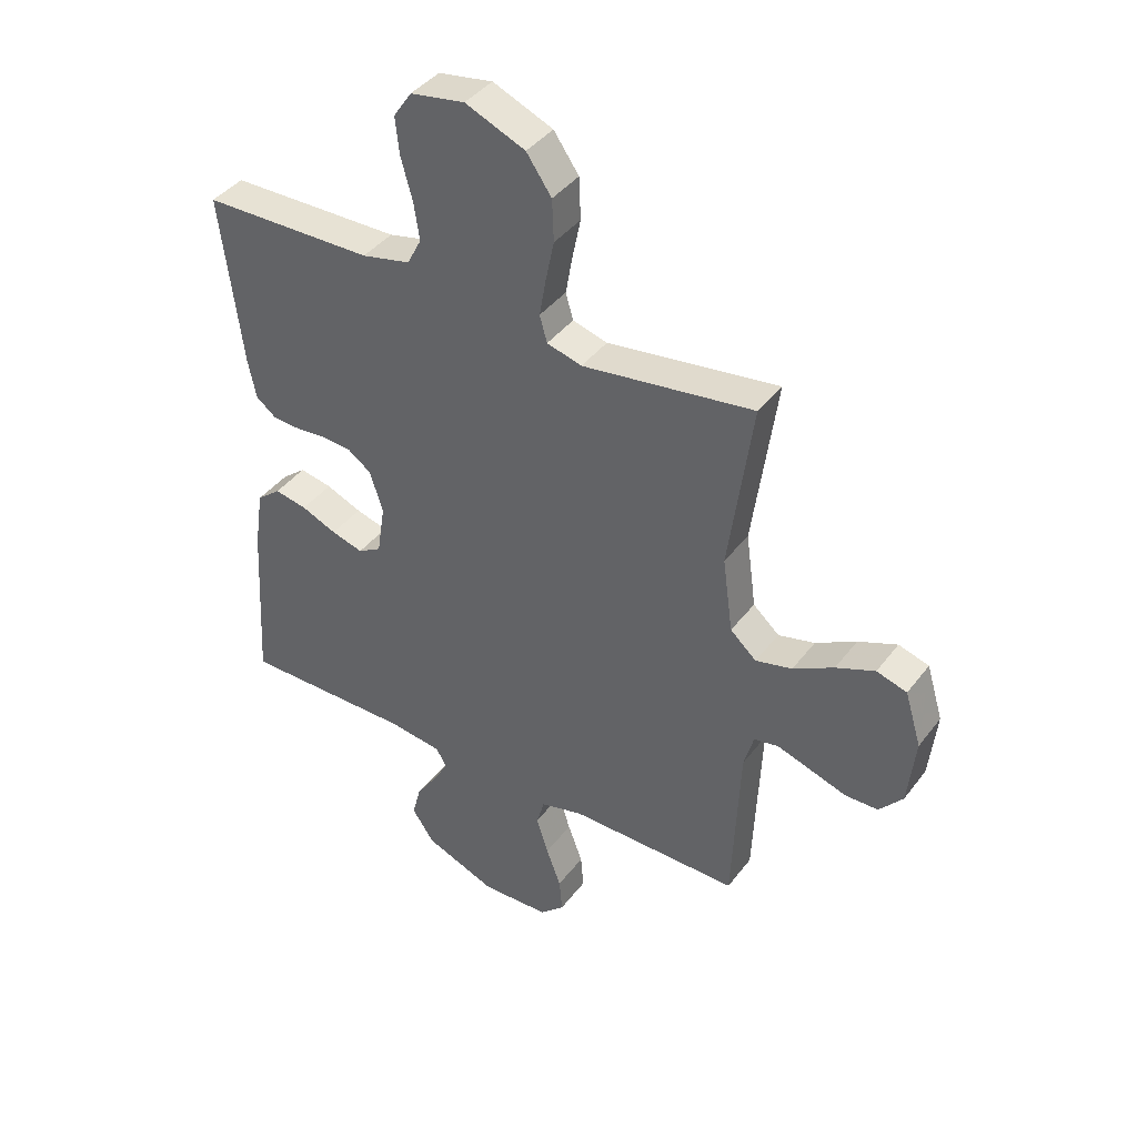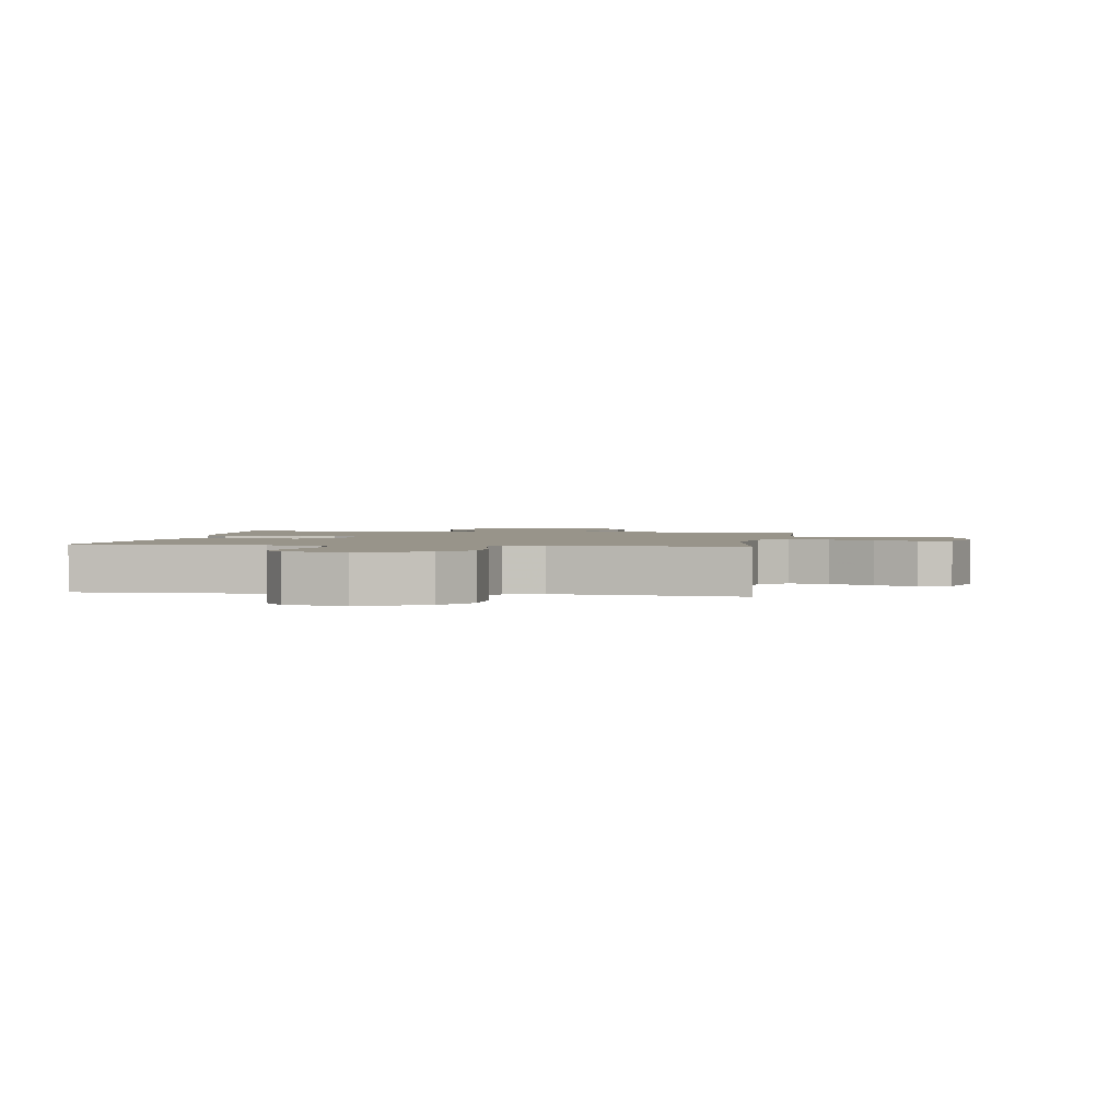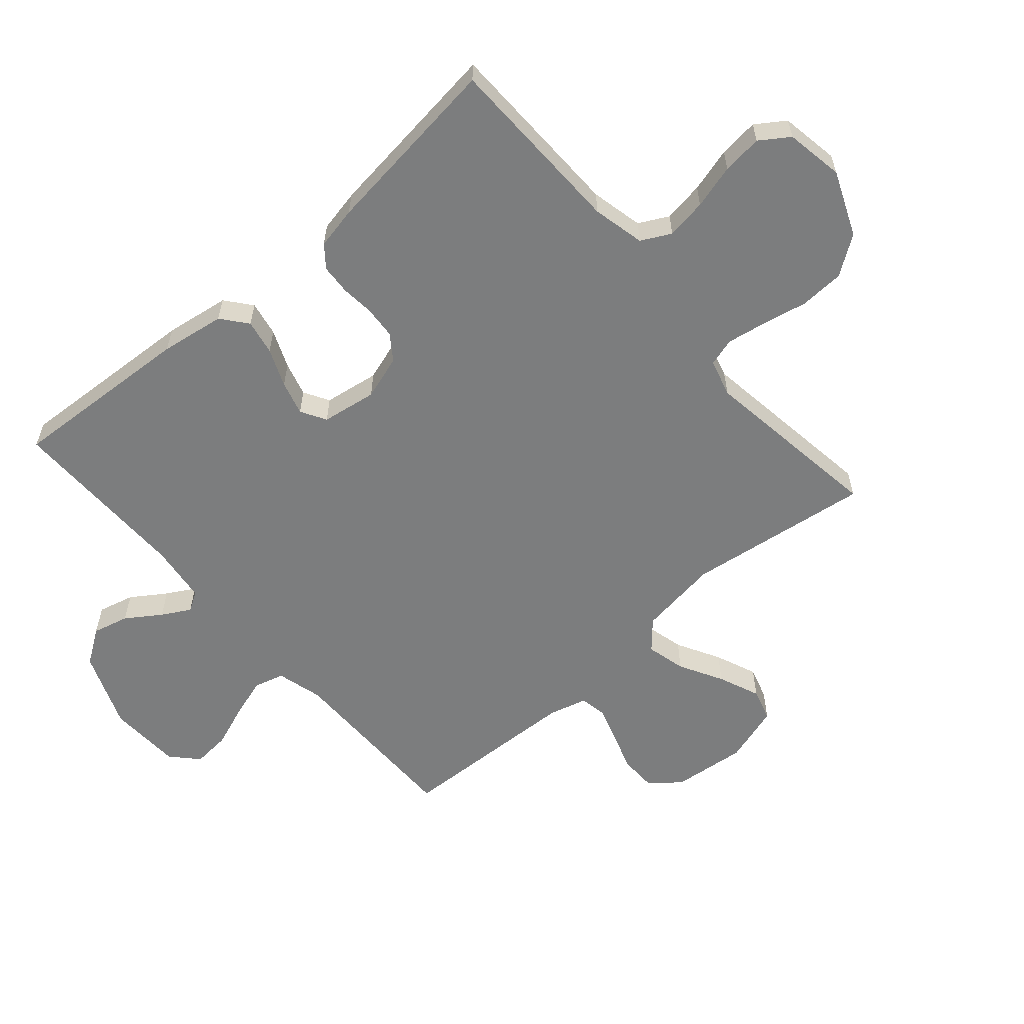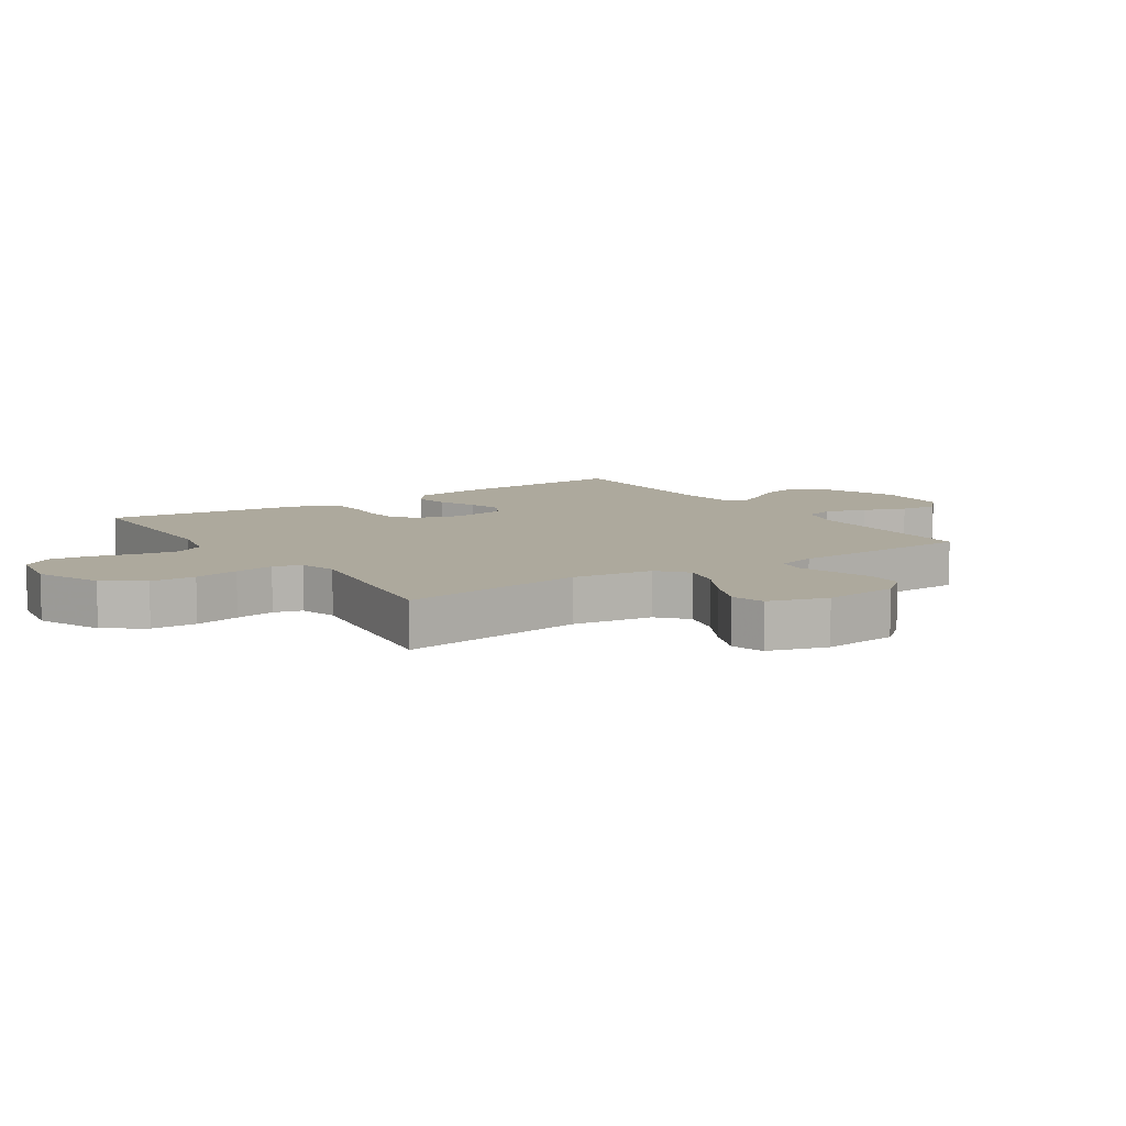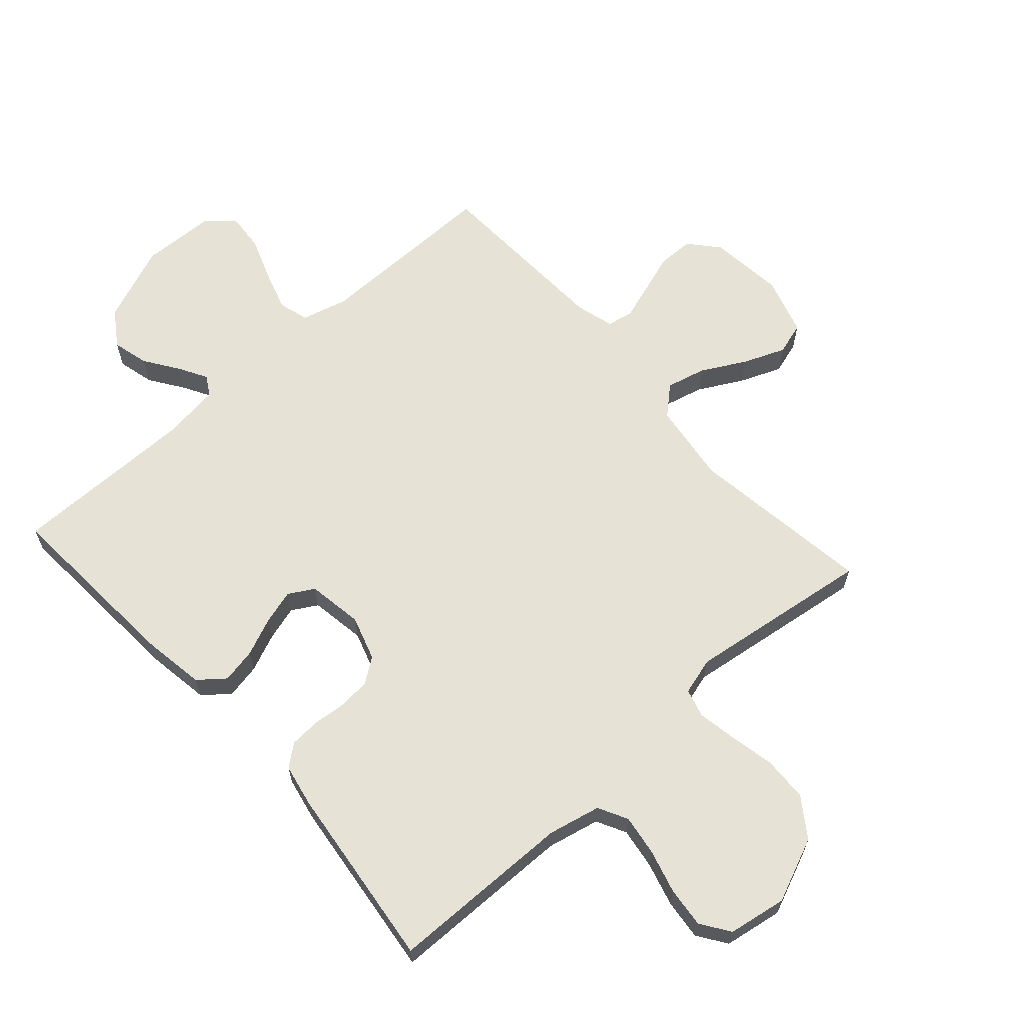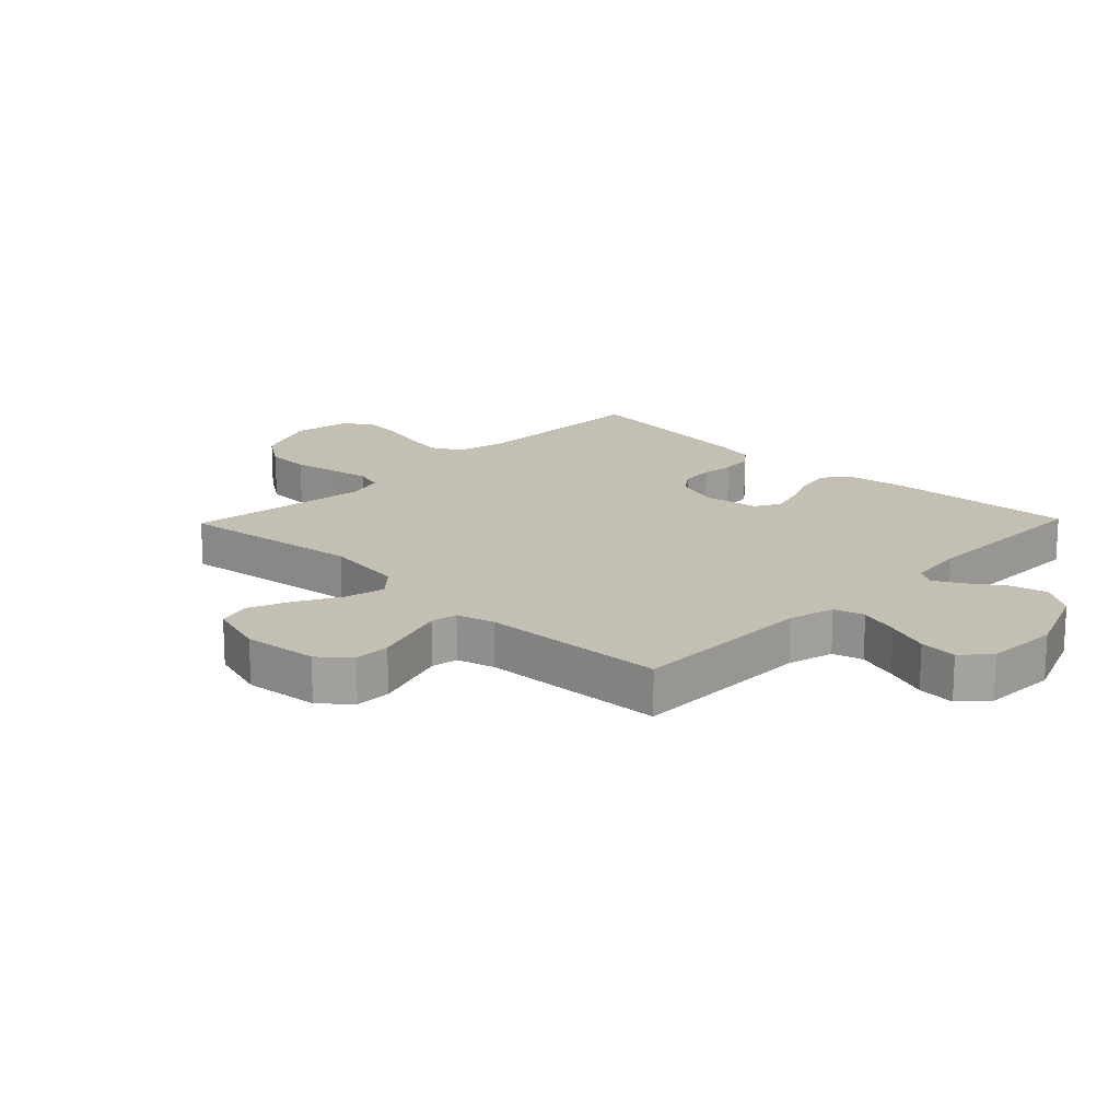
<metadata>
{"format":"obj","ext":"obj","renderer":"f3d","projection":"perspective","resolution":1024,"background":"white","views":[{"elev":40.8,"azim":33.6,"up":"+Z"},{"elev":1.8,"azim":8.5,"up":"+Y"},{"elev":-59.0,"azim":-49.0,"up":"+Y"},{"elev":8.9,"azim":56.4,"up":"+Y"},{"elev":63.9,"azim":-41.9,"up":"+Y"},{"elev":17.7,"azim":134.0,"up":"+Y"}]}
</metadata>
<code>
v -0.5 0.07 -0.5
v -0.482 0.07 -0.2
v -0.466 0.07 -0.095
v -0.424 0.07 -0.061
v -0.367 0.07 -0.072
v -0.305 0.07 -0.098
v -0.249 0.07 -0.114
v -0.208 0.07 -0.09
v -0.194 0.07 0
v -0.217 0.07 0.072
v -0.258 0.07 0.101
v -0.311 0.07 0.105
v -0.365 0.07 0.1
v -0.414 0.07 0.103
v -0.449 0.07 0.131
v -0.463 0.07 0.2
v -0.5 0.07 0.5
v -0.2 0.07 0.505
v -0.115 0.07 0.524
v -0.09 0.07 0.572
v -0.1 0.07 0.638
v -0.12 0.07 0.71
v -0.127 0.07 0.775
v -0.095 0.07 0.822
v 0 0.07 0.838
v 0.105 0.07 0.794
v 0.149 0.07 0.731
v 0.152 0.07 0.658
v 0.137 0.07 0.585
v 0.126 0.07 0.521
v 0.139 0.07 0.475
v 0.2 0.07 0.458
v 0.5 0.07 0.5
v 0.459 0.07 0.2
v 0.477 0.07 0.069
v 0.523 0.07 0.028
v 0.587 0.07 0.044
v 0.658 0.07 0.083
v 0.726 0.07 0.111
v 0.779 0.07 0.095
v 0.808 0.07 0
v 0.795 0.07 -0.121
v 0.754 0.07 -0.169
v 0.696 0.07 -0.17
v 0.632 0.07 -0.149
v 0.573 0.07 -0.13
v 0.53 0.07 -0.138
v 0.513 0.07 -0.2
v 0.5 0.07 -0.5
v 0.2 0.07 -0.499
v 0.125 0.07 -0.519
v 0.111 0.07 -0.568
v 0.132 0.07 -0.634
v 0.158 0.07 -0.704
v 0.163 0.07 -0.765
v 0.12 0.07 -0.805
v 0 0.07 -0.81
v -0.126 0.07 -0.76
v -0.165 0.07 -0.703
v -0.15 0.07 -0.644
v -0.112 0.07 -0.588
v -0.086 0.07 -0.542
v -0.105 0.07 -0.51
v -0.2 0.07 -0.498
v -0.5 0 -0.5
v -0.482 0 -0.2
v -0.466 0 -0.095
v -0.424 0 -0.061
v -0.367 0 -0.072
v -0.305 0 -0.098
v -0.249 0 -0.114
v -0.208 0 -0.09
v -0.194 0 0
v -0.217 0 0.072
v -0.258 0 0.101
v -0.311 0 0.105
v -0.365 0 0.1
v -0.414 0 0.103
v -0.449 0 0.131
v -0.463 0 0.2
v -0.5 0 0.5
v -0.2 0 0.505
v -0.115 0 0.524
v -0.09 0 0.572
v -0.1 0 0.638
v -0.12 0 0.71
v -0.127 0 0.775
v -0.095 0 0.822
v 0 0 0.838
v 0.105 0 0.794
v 0.149 0 0.731
v 0.152 0 0.658
v 0.137 0 0.585
v 0.126 0 0.521
v 0.139 0 0.475
v 0.2 0 0.458
v 0.5 0 0.5
v 0.459 0 0.2
v 0.477 0 0.069
v 0.523 0 0.028
v 0.587 0 0.044
v 0.658 0 0.083
v 0.726 0 0.111
v 0.779 0 0.095
v 0.808 0 0
v 0.795 0 -0.121
v 0.754 0 -0.169
v 0.696 0 -0.17
v 0.632 0 -0.149
v 0.573 0 -0.13
v 0.53 0 -0.138
v 0.513 0 -0.2
v 0.5 0 -0.5
v 0.2 0 -0.499
v 0.125 0 -0.519
v 0.111 0 -0.568
v 0.132 0 -0.634
v 0.158 0 -0.704
v 0.163 0 -0.765
v 0.12 0 -0.805
v 0 0 -0.81
v -0.126 0 -0.76
v -0.165 0 -0.703
v -0.15 0 -0.644
v -0.112 0 -0.588
v -0.086 0 -0.542
v -0.105 0 -0.51
v -0.2 0 -0.498
f 58 59 60 61
f 58 61 62
f 57 58 62
f 56 57 62
f 53 54 55 56
f 52 53 56 62
f 51 52 62 63
f 48 49 50
f 47 48 50 51
f 42 43 44 45
f 42 45 46
f 41 42 46
f 40 41 46 47
f 37 38 39 40
f 32 33 34
f 31 32 34 35
f 26 27 28 29
f 26 29 30
f 25 26 30
f 24 25 30 31
f 21 22 23 24
f 20 21 24 31
f 15 16 17 18
f 15 18 19
f 12 13 14 15
f 11 12 15 19
f 10 11 19 20
f 3 4 5 6
f 3 6 7
f 64 1 2 3
f 64 3 7
f 47 51 63 64
f 37 40 47 64
f 36 37 64
f 35 36 64 7
f 9 10 20 31
f 8 9 31 35
f 7 8 35
f 125 124 123 122
f 126 125 122
f 126 122 121
f 126 121 120
f 120 119 118 117
f 126 120 117 116
f 127 126 116 115
f 114 113 112
f 115 114 112 111
f 109 108 107 106
f 110 109 106
f 110 106 105
f 111 110 105 104
f 104 103 102 101
f 98 97 96
f 99 98 96 95
f 93 92 91 90
f 94 93 90
f 94 90 89
f 95 94 89 88
f 88 87 86 85
f 95 88 85 84
f 82 81 80 79
f 83 82 79
f 79 78 77 76
f 83 79 76 75
f 84 83 75 74
f 70 69 68 67
f 71 70 67
f 67 66 65 128
f 71 67 128
f 128 127 115 111
f 128 111 104 101
f 128 101 100
f 71 128 100 99
f 95 84 74 73
f 99 95 73 72
f 99 72 71
f 1 65 66 2
f 2 66 67 3
f 3 67 68 4
f 4 68 69 5
f 5 69 70 6
f 6 70 71 7
f 7 71 72 8
f 8 72 73 9
f 9 73 74 10
f 10 74 75 11
f 11 75 76 12
f 12 76 77 13
f 13 77 78 14
f 14 78 79 15
f 15 79 80 16
f 16 80 81 17
f 17 81 82 18
f 18 82 83 19
f 19 83 84 20
f 20 84 85 21
f 21 85 86 22
f 22 86 87 23
f 23 87 88 24
f 24 88 89 25
f 25 89 90 26
f 26 90 91 27
f 27 91 92 28
f 28 92 93 29
f 29 93 94 30
f 30 94 95 31
f 31 95 96 32
f 32 96 97 33
f 33 97 98 34
f 34 98 99 35
f 35 99 100 36
f 36 100 101 37
f 37 101 102 38
f 38 102 103 39
f 39 103 104 40
f 40 104 105 41
f 41 105 106 42
f 42 106 107 43
f 43 107 108 44
f 44 108 109 45
f 45 109 110 46
f 46 110 111 47
f 47 111 112 48
f 48 112 113 49
f 49 113 114 50
f 50 114 115 51
f 51 115 116 52
f 52 116 117 53
f 53 117 118 54
f 54 118 119 55
f 55 119 120 56
f 56 120 121 57
f 57 121 122 58
f 58 122 123 59
f 59 123 124 60
f 60 124 125 61
f 61 125 126 62
f 62 126 127 63
f 63 127 128 64
f 64 128 65 1

</code>
